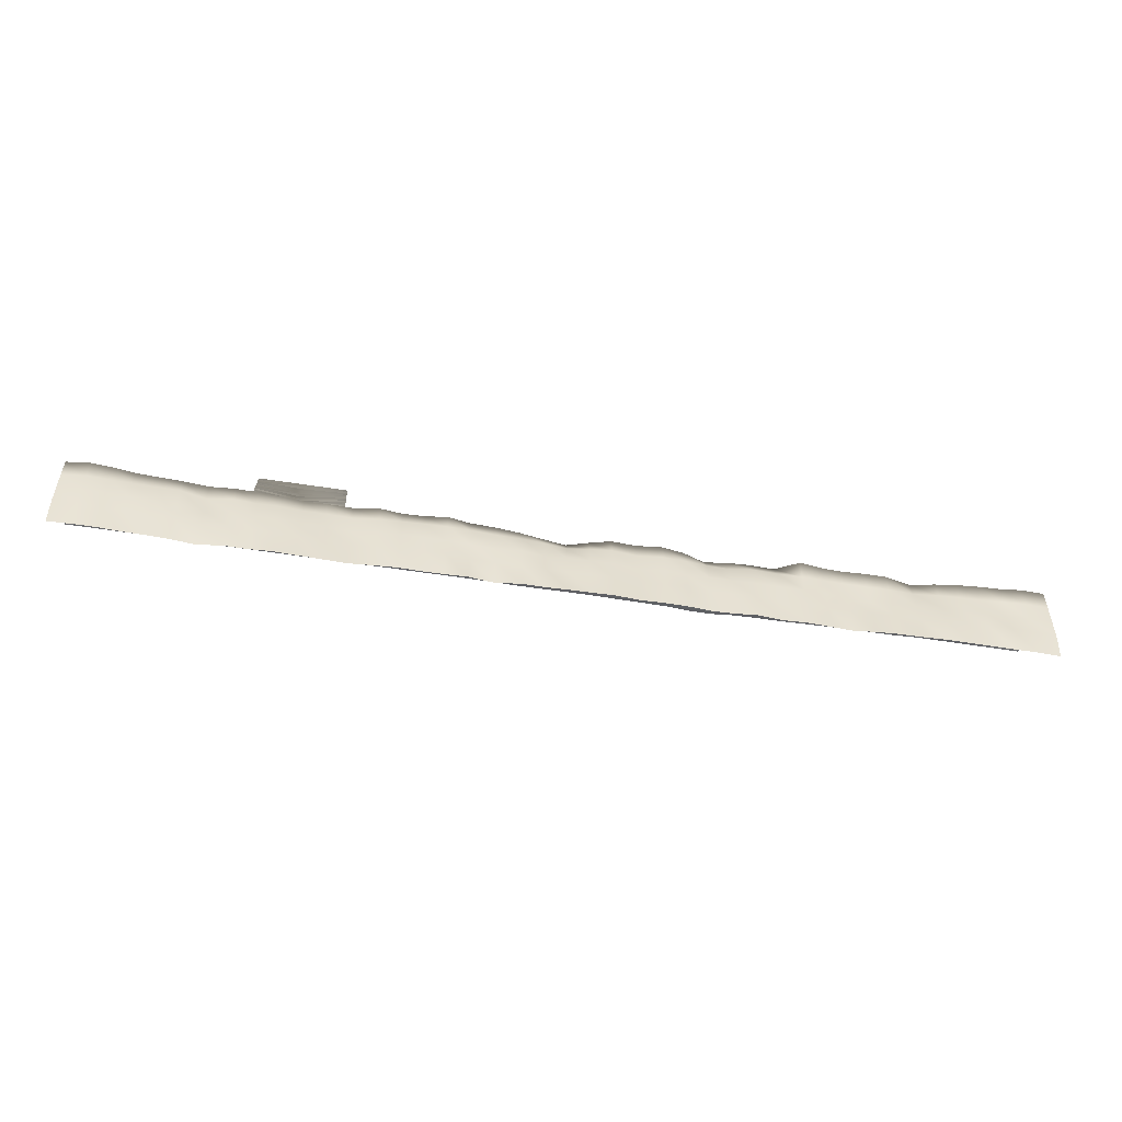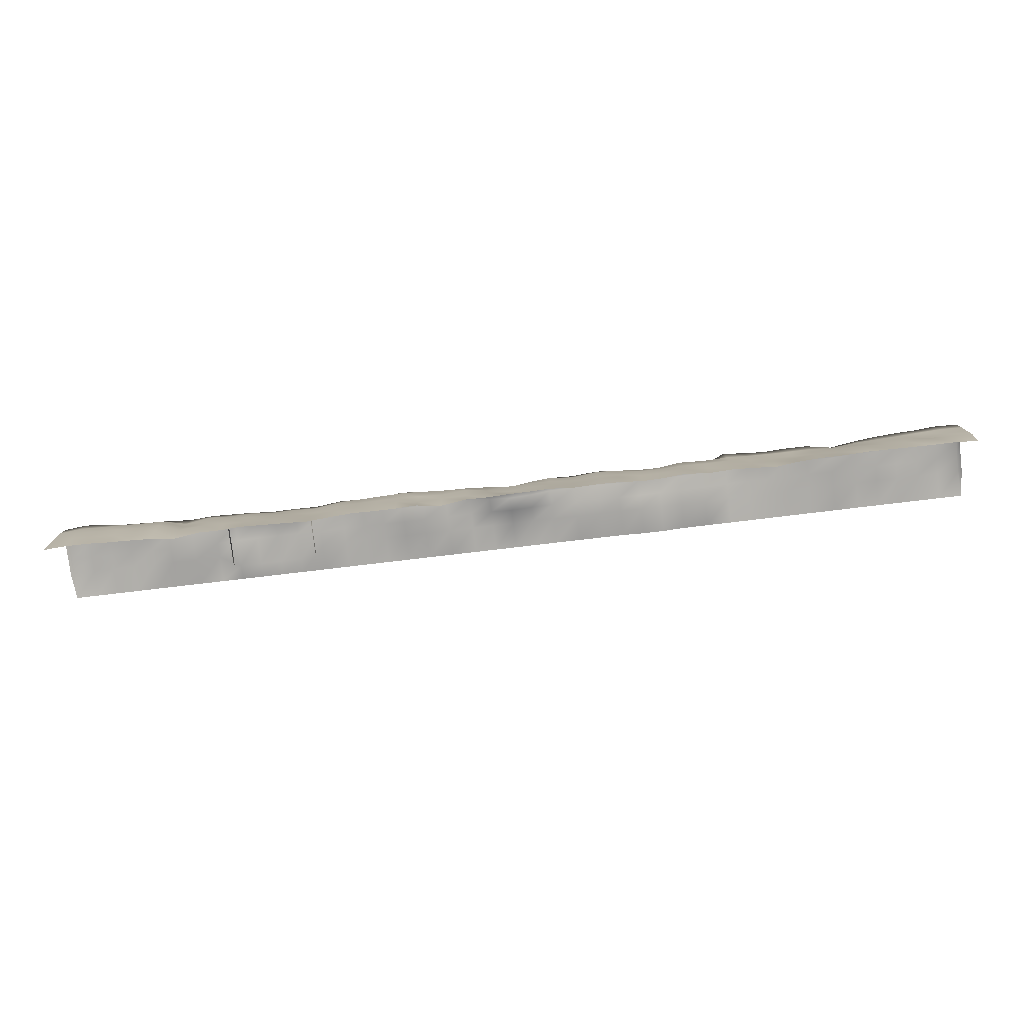
<metadata>
{"format":"obj","ext":"obj","renderer":"f3d","projection":"perspective","resolution":1024,"background":"white","views":[{"elev":-50.7,"azim":170.1,"up":"+Z"},{"elev":-77.4,"azim":-173.2,"up":"+Z"}]}
</metadata>
<code>
v  18.76 1.866 -0.7871
v  15.55 1.982 -0.7871
v  15.55 1.982 0.103
v  18.76 1.737 0.103
v  15.55 1.594 0.1015
v  18.77 1.371 0.1015
v  18.77 0.8995 0.5893
v  15.56 1.207 0.5893
v  15.56 1.208 1.133
v  18.77 0.8083 1.133
v  15.56 0.8697 1.148
v  18.77 0.495 1.148
v  15.56 1.595 0.592
v  18.77 1.264 0.592
v  15.56 0.8757 1.71
v  18.77 0.4378 1.71
v  15.56 0.5399 1.713
v  18.77 0.1365 1.713
v  15.56 0.59 2.263
v  18.77 0.1482 2.263
v  15.56 0.3116 2.322
v  18.77 -0.0974 2.322
v  15.56 0.3082 2.862
v  18.77 -0.1047 2.862
v  15.56 -0.008 2.855
v  18.77 -0.3752 2.855
v  15.56 0.0215 3.462
v  18.77 -0.33 3.462
v  15.56 -0.3257 3.465
v  18.77 -0.6229 3.465
v  15.56 -0.3269 4.083
v  18.77 -0.5836 4.083
v  15.56 -0.6743 4.087
v  18.77 -0.8768 4.087
v  15.56 -0.6758 4.704
v  18.77 -0.8277 4.704
v  15.56 -0.9989 4.688
v  18.77 -1.109 4.688
v  15.56 -0.9758 5.285
v  18.77 -1.041 5.285
v  15.56 -1.321 5.29
v  18.77 -1.357 5.29
v  15.56 -1.321 5.908
v  18.77 -1.321 5.908
v  15.56 -1.69 5.908
v  18.77 -1.704 5.908
v  21.97 1.982 -0.7871
v  21.97 1.982 0.103
v  21.98 1.594 0.1015
v  21.99 1.207 0.5893
v  21.99 1.208 1.133
v  21.99 0.8697 1.148
v  21.99 1.595 0.592
v  21.99 0.8757 1.71
v  21.99 0.5399 1.713
v  21.99 0.59 2.263
v  21.99 0.3116 2.322
v  21.99 0.3082 2.862
v  21.99 -0.008 2.855
v  21.99 0.0215 3.462
v  21.99 -0.3257 3.465
v  21.99 -0.3269 4.083
v  21.99 -0.6743 4.087
v  21.99 -0.6758 4.704
v  21.99 -0.9989 4.688
v  21.99 -0.9758 5.285
v  21.99 -1.321 5.29
v  21.99 -1.321 5.908
v  21.99 -1.69 5.908
v  21.98 -1.649 0.1023
v  21.97 -1.647 -0.7871
v  15.55 -1.647 -0.7871
v  15.55 -1.649 0.1023
v  21.99 -1.657 1.141
v  21.99 -1.653 0.5906
v  15.56 -1.653 0.5906
v  15.56 -1.657 1.141
v  21.99 -1.66 1.711
v  15.56 -1.66 1.711
v  21.99 -1.663 2.292
v  15.56 -1.663 2.292
v  21.99 -1.666 2.858
v  15.56 -1.666 2.858
v  21.99 -1.669 3.463
v  15.56 -1.669 3.463
v  21.99 -1.673 4.085
v  15.56 -1.673 4.085
v  21.99 -1.676 4.696
v  15.56 -1.676 4.696
v  21.99 -1.679 5.287
v  15.56 -1.679 5.287
v  8.407 2.668 -3.28
v  8.407 2.694 -1.794
v  9.979 2.652 -1.795
v  9.979 2.656 -3.28
v  8.407 0.1834 -0.5829
v  8.407 -0.943 -0.4098
v  9.979 -0.952 -0.3354
v  9.979 0.1834 -0.4109
v  13.12 2.579 -3.28
v  13.12 2.535 -1.796
v  14.94 2.303 -1.797
v  14.94 2.298 -3.28
v  11.55 2.622 -3.28
v  11.55 2.6 -1.796
v  6.839 2.601 -3.28
v  6.84 2.511 -4.764
v  5.016 2.558 -4.766
v  5.016 2.527 -3.28
v  8.407 2.701 -4.766
v  13.11 0.1834 -0.3776
v  13.12 -0.9522 -0.3593
v  14.94 -0.9433 -0.5456
v  14.94 0.1834 -0.5647
v  11.55 0.1834 -0.3783
v  11.55 -0.9513 -0.3415
v  6.848 0.1834 -0.5362
v  6.848 1.295 -0.5829
v  5.016 1.31 -0.5512
v  5.016 0.1834 -0.5037
v  8.407 1.286 -0.6101
v  8.407 2.651 -6.841
v  9.979 2.68 -4.766
v  9.979 2.644 -6.841
v  9.979 2.256 -0.4188
v  8.407 2.49 -0.4724
v  13.12 2.592 -6.84
v  13.12 2.577 -4.764
v  14.94 2.347 -4.764
v  14.94 2.45 -6.82
v  14.94 2.154 -0.4724
v  13.12 2.345 -0.3767
v  11.55 2.683 -6.842
v  11.55 2.707 -4.766
v  11.55 2.215 -0.4382
v  6.845 2.203 -0.4461
v  6.838 2.645 -1.795
v  5.016 2.54 -1.794
v  5.016 2.141 -0.4788
v  5.016 2.464 -6.82
v  6.835 2.702 -6.842
v  9.979 1.311 -0.4046
v  9.979 -2.899 -0.2911
v  8.407 -2.901 -0.2816
v  13.12 1.323 -0.3288
v  14.94 1.317 -0.4772
v  14.94 -2.891 -0.3401
v  13.12 -2.898 -0.2969
v  11.55 1.308 -0.4211
v  11.55 -2.9 -0.2835
v  6.838 -2.901 -0.2804
v  6.843 -0.9447 -0.4281
v  5.016 -0.9437 -0.5411
v  5.016 -2.895 -0.3166
v  -1.519 2.613 -3.28
v  -1.519 2.411 -1.798
v  0.0531 2.198 -1.801
v  0.0531 2.572 -3.28
v  -1.519 0.1834 -0.6126
v  -1.519 -0.9468 -0.3782
v  0.0531 -0.9363 -0.4653
v  0.0531 0.1834 -0.8659
v  3.194 2.673 -3.28
v  3.192 2.502 -1.796
v  1.625 2.442 -3.28
v  1.625 2.4 -1.798
v  -3.087 2.604 -3.28
v  -3.088 2.669 -4.766
v  -4.91 2.524 -4.766
v  -4.91 2.447 -3.28
v  -1.519 2.648 -4.765
v  3.187 0.1834 -0.4327
v  3.19 -0.9491 -0.3884
v  1.625 0.1834 -0.5292
v  1.625 -0.9413 -0.4237
v  -3.079 0.1834 -0.4744
v  -3.08 1.301 -0.5283
v  -4.91 1.314 -0.51
v  -4.91 0.1834 -0.6035
v  -1.519 1.243 -0.962
v  -1.519 2.754 -6.844
v  0.0531 2.488 -4.763
v  0.053 2.739 -6.843
v  0.0531 1.848 -1
v  -1.519 2.115 -0.7315
v  3.197 2.711 -6.843
v  3.193 2.562 -4.764
v  3.183 1.998 -0.546
v  1.625 2.685 -6.842
v  1.625 2.632 -4.765
v  1.625 1.955 -0.828
v  -3.082 2.267 -0.4149
v  -3.087 2.56 -1.796
v  -4.91 2.393 -1.796
v  -4.91 2.209 -0.4455
v  -4.91 2.651 -6.824
v  -3.092 2.787 -6.844
v  0.0531 1.219 -1.155
v  0.0531 -2.887 -0.3583
v  -1.519 -2.89 -0.3419
v  3.188 1.308 -0.4579
v  3.191 -2.886 -0.3632
v  1.625 1.256 -0.8512
v  1.625 -2.882 -0.3834
v  -3.085 -2.889 -0.3452
v  -3.083 -0.9458 -0.418
v  -4.91 -0.9331 -0.6516
v  -4.91 -2.877 -0.414
v  18.33 2.479 -3.28
v  18.33 2.349 -1.799
v  19.9 2.486 -1.797
v  19.9 2.562 -3.28
v  18.33 0.1834 -0.1916
v  18.33 -1.817 -0.4039
v  19.9 -1.813 -0.4376
v  19.9 0.1834 -0.2224
v  23.04 2.543 -3.28
v  23.04 2.545 -1.796
v  24.87 2.276 -1.797
v  24.87 2.382 -3.28
v  21.48 2.604 -3.28
v  21.48 2.46 -1.798
v  16.77 2.41 -3.28
v  16.77 2.494 -4.763
v  18.33 2.509 -4.763
v  23.04 0.1834 -0.3889
v  23.05 -0.9632 -0.2582
v  24.87 -0.9511 -0.4617
v  24.87 0.1834 -0.5552
v  21.48 0.1834 -0.3172
v  21.48 -1.806 -0.4925
v  16.74 0.1834 -0.2274
v  16.74 1.414 -0.2043
v  18.33 1.407 -0.3386
v  18.33 2.584 -6.839
v  19.9 2.545 -4.764
v  19.9 2.641 -6.841
v  19.9 2.257 -0.4179
v  18.33 2.153 -0.4683
v  23.05 2.576 -6.839
v  23.05 2.623 -4.765
v  24.87 2.487 -4.765
v  24.87 2.324 -6.817
v  24.87 2.259 -0.4213
v  23.04 2.358 -0.3703
v  21.48 2.552 -6.838
v  21.48 2.571 -4.764
v  21.48 2.312 -0.3914
v  16.77 2.188 -0.4534
v  16.77 2.367 -1.798
v  16.76 2.533 -6.838
v  19.9 1.421 -0.22
v  19.9 -2.898 -0.2955
v  18.33 -2.897 -0.3019
v  23.04 1.314 -0.4026
v  24.87 1.317 -0.4683
v  24.87 -2.898 -0.2985
v  23.05 -2.899 -0.2927
v  21.48 1.418 -0.2474
v  21.48 -2.899 -0.2924
v  16.77 -2.896 -0.3102
v  16.75 -1.809 -0.4191
v  -11.44 2.544 -3.28
v  -11.44 2.345 -1.799
v  -9.873 2.372 -1.799
v  -9.873 2.564 -3.28
v  -11.44 0.1834 -0.6942
v  -11.44 -0.8917 -0.8317
v  -9.873 -0.8841 -0.8937
v  -9.873 0.1834 -0.7974
v  -6.734 2.568 -3.28
v  -6.733 2.569 -1.796
v  -8.301 2.5 -3.28
v  -8.301 2.512 -1.797
v  -13.01 2.598 -3.28
v  -13.01 2.688 -4.766
v  -14.84 2.503 -4.765
v  -14.84 2.559 -3.28
v  -11.44 2.558 -4.764
v  -6.746 0.1834 -0.6477
v  -6.743 -0.9221 -0.6371
v  -8.301 0.1834 -0.6599
v  -8.301 -0.9092 -0.6871
v  -13 0.1834 -0.7185
v  -13 1.286 -0.6635
v  -14.84 1.301 -0.6382
v  -14.84 0.1834 -0.6684
v  -11.44 1.288 -0.5933
v  -11.44 2.585 -6.839
v  -9.873 2.55 -4.764
v  -9.873 2.551 -6.838
v  -9.873 1.729 -0.6737
v  -11.44 1.899 -0.5912
v  -6.729 2.703 -6.842
v  -6.732 2.644 -4.765
v  -6.736 2.337 -0.3807
v  -8.301 2.671 -6.841
v  -8.301 2.624 -4.765
v  -8.301 2.153 -0.4681
v  -13 1.949 -0.5698
v  -13.01 2.568 -1.796
v  -14.84 2.491 -1.795
v  -14.84 1.907 -0.594
v  -14.84 2.562 -6.822
v  -13.02 2.72 -6.843
v  -9.873 1.284 -0.6238
v  -9.873 -2.872 -0.6593
v  -11.44 -2.87 -0.6661
v  -6.739 1.303 -0.5111
v  -6.739 -2.87 -0.4533
v  -8.301 1.285 -0.6119
v  -8.301 -2.86 -0.5051
v  -13 -2.86 -0.5071
v  -13 -0.9033 -0.8124
v  -14.84 -0.9236 -0.7524
v  -14.84 -2.872 -0.4428
v  -21.37 2.37 -3.28
v  -21.37 2.407 -1.798
v  -19.8 2.416 -1.798
v  -19.8 2.357 -3.28
v  -21.37 0.1834 -0.3495
v  -21.37 -0.9531 -0.3272
v  -19.8 -0.9519 -0.3363
v  -19.8 0.1834 -0.315
v  -16.66 2.582 -3.28
v  -16.66 2.533 -1.796
v  -18.23 2.479 -3.28
v  -18.23 2.449 -1.798
v  -22.94 2.524 -3.28
v  -22.94 2.607 -4.765
v  -24.76 2.557 -4.766
v  -24.76 2.518 -3.28
v  -21.37 2.457 -4.762
v  -16.66 0.1834 -0.3746
v  -16.66 -0.9482 -0.3971
v  -18.23 0.1834 -0.2891
v  -18.23 -0.951 -0.3443
v  -22.94 0.1834 -0.2972
v  -22.94 1.321 -0.3382
v  -24.76 1.308 -0.567
v  -24.76 0.1834 -0.4808
v  -21.37 1.319 -0.3371
v  -21.37 2.638 -6.841
v  -19.8 2.468 -4.763
v  -19.8 2.461 -6.835
v  -19.8 2.343 -0.3764
v  -21.37 2.406 -0.3459
v  -16.66 2.644 -6.841
v  -16.66 2.608 -4.765
v  -16.66 2.555 -0.2738
v  -18.23 2.553 -6.838
v  -18.23 2.485 -4.763
v  -18.23 2.397 -0.3504
v  -22.94 2.396 -0.3517
v  -22.94 2.419 -1.797
v  -24.76 2.336 -1.796
v  -24.76 2.099 -0.4996
v  -24.76 2.719 -6.826
v  -22.94 2.721 -6.843
v  -19.8 1.326 -0.2763
v  -19.8 -2.891 -0.3348
v  -21.37 -2.897 -0.2984
v  -16.66 1.328 -0.2738
v  -16.66 -2.872 -0.4434
v  -18.23 1.327 -0.2713
v  -18.23 -2.883 -0.38
v  -22.94 -2.902 -0.2728
v  -22.94 -0.9583 -0.3036
v  -24.76 -0.9532 -0.4394
v  -24.76 -2.9 -0.2884
v  -31.3 2.55 -3.28
v  -31.3 2.704 -1.794
v  -29.72 2.628 -1.795
v  -29.72 2.704 -3.28
v  -31.3 0.1834 -0.254
v  -31.3 -0.9684 -0.2005
v  -29.72 -0.9654 -0.2246
v  -29.72 0.1834 -0.2103
v  -34.44 0.1834 -0.1287
v  -34.45 1.346 -0.1158
v  -34.66 1.342 -0.3253
v  -34.69 0.1834 -0.3041
v  -26.58 2.609 -3.28
v  -26.59 2.505 -1.796
v  -28.15 2.655 -3.28
v  -28.15 2.576 -1.796
v  -32.87 2.722 -3.28
v  -32.87 2.789 -4.767
v  -34.57 2.781 -4.769
v  -34.57 2.747 -3.28
v  -31.3 2.847 -4.768
v  -26.59 0.1834 -0.2783
v  -26.58 -0.9709 -0.1858
v  -28.15 0.1834 -0.294
v  -28.15 -0.9719 -0.1711
v  -32.87 0.1834 -0.1403
v  -32.87 1.331 -0.23
v  -31.3 1.336 -0.191
v  -31.3 2.73 -6.843
v  -29.72 2.744 -4.766
v  -29.72 2.742 -6.843
v  -29.72 2.576 -0.2637
v  -31.3 2.62 -0.2422
v  -26.58 2.787 -6.844
v  -26.58 2.804 -4.767
v  -26.59 2.339 -0.3794
v  -28.15 2.764 -6.844
v  -28.15 2.725 -4.766
v  -28.15 2.487 -0.3067
v  -32.87 2.731 -0.1889
v  -32.87 2.775 -1.793
v  -34.57 2.74 -1.791
v  -34.55 2.686 -0.1943
v  -34.52 2.621 -6.814
v  -32.87 2.73 -6.843
v  -29.72 1.339 -0.1707
v  -29.72 -2.917 -0.1913
v  -31.3 -2.912 -0.2178
v  -34.69 -0.9771 -0.3041
v  -34.52 -2.908 -0.2456
v  -34.44 -0.9771 -0.1287
v  -26.58 1.329 -0.2643
v  -26.58 -2.92 -0.1757
v  -28.15 1.332 -0.2283
v  -28.15 -2.919 -0.1796
v  -32.87 -2.912 -0.2164
v  -32.87 -0.9783 -0.1201
v  28.26 2.706 -3.28
v  28.26 2.694 -1.794
v  29.83 2.742 -1.793
v  29.83 2.777 -3.28
v  28.26 0.1834 -0.2083
v  28.26 -0.955 -0.3102
v  29.83 -0.9678 -0.2059
v  29.83 0.1834 -0.1651
v  34.54 0.1834 -0.1429
v  34.54 -0.9767 -0.1321
v  34.79 -0.977 -0.3059
v  34.78 0.1834 -0.3122
v  32.97 2.845 -3.28
v  32.97 2.839 -1.792
v  34.63 2.67 -1.791
v  34.67 2.631 -3.28
v  31.4 2.799 -3.28
v  31.4 2.776 -1.793
v  26.69 2.718 -3.28
v  26.69 2.677 -4.766
v  28.26 2.703 -4.766
v  32.97 0.1834 -0.1845
v  32.97 -0.9812 -0.0981
v  31.4 0.1834 -0.1643
v  31.4 -0.9699 -0.1885
v  26.7 0.1834 -0.4366
v  26.69 1.319 -0.3618
v  28.26 1.33 -0.2463
v  28.26 2.582 -6.839
v  29.83 2.668 -4.765
v  29.83 2.628 -6.84
v  29.83 2.478 -0.3108
v  28.26 2.417 -0.3403
v  32.98 2.707 -6.842
v  32.97 2.804 -4.767
v  34.67 2.645 -4.768
v  34.63 2.611 -6.81
v  34.62 2.592 -0.2643
v  32.98 2.735 -0.1872
v  31.4 2.709 -6.843
v  31.4 2.748 -4.766
v  31.4 2.645 -0.2303
v  26.69 2.376 -0.3617
v  26.69 2.672 -1.794
v  26.69 2.519 -6.838
v  29.83 1.325 -0.2836
v  29.83 -2.91 -0.2288
v  28.26 -2.918 -0.1873
v  34.77 1.343 -0.3187
v  34.53 1.341 -0.1531
v  34.63 -2.908 -0.2456
v  32.97 1.346 -0.1168
v  32.97 -2.913 -0.2154
v  31.4 1.335 -0.2008
v  31.4 -2.914 -0.2059
v  26.69 -2.914 -0.209
v  26.69 -0.9528 -0.3541
o Box001
g Box001
f 1 2 3 4
f 4 3 5 6
f 7 8 9 10
f 10 9 11 12
f 6 5 13 14
f 14 13 8 7
f 12 11 15 16
f 16 15 17 18
f 18 17 19 20
f 20 19 21 22
f 22 21 23 24
f 24 23 25 26
f 26 25 27 28
f 28 27 29 30
f 30 29 31 32
f 32 31 33 34
f 34 33 35 36
f 36 35 37 38
f 38 37 39 40
f 40 39 41 42
f 42 41 43 44
f 44 43 45 46
f 47 1 4 48
f 48 4 6 49
f 50 7 10 51
f 51 10 12 52
f 49 6 14 53
f 53 14 7 50
f 52 12 16 54
f 54 16 18 55
f 55 18 20 56
f 56 20 22 57
f 57 22 24 58
f 58 24 26 59
f 59 26 28 60
f 60 28 30 61
f 61 30 32 62
f 62 32 34 63
f 63 34 36 64
f 64 36 38 65
f 65 38 40 66
f 66 40 42 67
f 67 42 44 68
f 68 44 46 69
f 70 71 47 48
f 72 73 3 2
f 48 49 70
f 5 3 73
f 74 75 50 51
f 76 77 9 8
f 51 52 74
f 11 9 77
f 75 70 49 53
f 73 76 13 5
f 53 50 75
f 8 13 76
f 78 74 52 54
f 77 79 15 11
f 54 55 78
f 17 15 79
f 80 78 55 56
f 79 81 19 17
f 56 57 80
f 21 19 81
f 82 80 57 58
f 81 83 23 21
f 58 59 82
f 25 23 83
f 84 82 59 60
f 83 85 27 25
f 60 61 84
f 29 27 85
f 86 84 61 62
f 85 87 31 29
f 62 63 86
f 33 31 87
f 88 86 63 64
f 87 89 35 33
f 64 65 88
f 37 35 89
f 90 88 65 66
f 89 91 39 37
f 66 67 90
f 41 39 91
f 69 90 67 68
f 91 45 43 41
f 92 93 94 95
f 96 97 98 99
f 100 101 102 103
f 104 105 101 100
f 95 94 105 104
f 106 107 108 109
f 92 110 107 106
f 111 112 113 114
f 115 116 112 111
f 99 98 116 115
f 117 118 119 120
f 96 121 118 117
f 122 110 123 124
f 110 92 95 123
f 125 94 93 126
f 127 128 129 130
f 128 100 103 129
f 131 102 101 132
f 133 134 128 127
f 134 104 100 128
f 132 101 105 135
f 124 123 134 133
f 123 95 104 134
f 135 105 94 125
f 136 137 138 139
f 137 106 109 138
f 140 108 107 141
f 126 93 137 136
f 93 92 106 137
f 141 107 110 122
f 126 121 142 125
f 121 96 99 142
f 143 98 97 144
f 132 145 146 131
f 145 111 114 146
f 147 113 112 148
f 135 149 145 132
f 149 115 111 145
f 148 112 116 150
f 125 142 149 135
f 142 99 115 149
f 150 116 98 143
f 151 152 153 154
f 152 117 120 153
f 139 119 118 136
f 144 97 152 151
f 97 96 117 152
f 136 118 121 126
f 155 156 157 158
f 159 160 161 162
f 163 164 138 109
f 165 166 164 163
f 158 157 166 165
f 167 168 169 170
f 155 171 168 167
f 172 173 153 120
f 174 175 173 172
f 162 161 175 174
f 176 177 178 179
f 159 180 177 176
f 181 171 182 183
f 171 155 158 182
f 184 157 156 185
f 186 187 108 140
f 187 163 109 108
f 139 138 164 188
f 189 190 187 186
f 190 165 163 187
f 188 164 166 191
f 183 182 190 189
f 182 158 165 190
f 191 166 157 184
f 192 193 194 195
f 193 167 170 194
f 196 169 168 197
f 185 156 193 192
f 156 155 167 193
f 197 168 171 181
f 185 180 198 184
f 180 159 162 198
f 199 161 160 200
f 188 201 119 139
f 201 172 120 119
f 154 153 173 202
f 191 203 201 188
f 203 174 172 201
f 202 173 175 204
f 184 198 203 191
f 198 162 174 203
f 204 175 161 199
f 205 206 207 208
f 206 176 179 207
f 195 178 177 192
f 200 160 206 205
f 160 159 176 206
f 192 177 180 185
f 209 210 211 212
f 213 214 215 216
f 217 218 219 220
f 221 222 218 217
f 212 211 222 221
f 223 224 129 103
f 209 225 224 223
f 226 227 228 229
f 230 231 227 226
f 216 215 231 230
f 232 233 146 114
f 213 234 233 232
f 235 225 236 237
f 225 209 212 236
f 238 211 210 239
f 240 241 242 243
f 241 217 220 242
f 244 219 218 245
f 246 247 241 240
f 247 221 217 241
f 245 218 222 248
f 237 236 247 246
f 236 212 221 247
f 248 222 211 238
f 249 250 102 131
f 250 223 103 102
f 130 129 224 251
f 239 210 250 249
f 210 209 223 250
f 251 224 225 235
f 239 234 252 238
f 234 213 216 252
f 253 215 214 254
f 245 255 256 244
f 255 226 229 256
f 257 228 227 258
f 248 259 255 245
f 259 230 226 255
f 258 227 231 260
f 238 252 259 248
f 252 216 230 259
f 260 231 215 253
f 261 262 113 147
f 262 232 114 113
f 131 146 233 249
f 254 214 262 261
f 214 213 232 262
f 249 233 234 239
f 263 264 265 266
f 267 268 269 270
f 271 272 194 170
f 273 274 272 271
f 266 265 274 273
f 275 276 277 278
f 263 279 276 275
f 280 281 207 179
f 282 283 281 280
f 270 269 283 282
f 284 285 286 287
f 267 288 285 284
f 289 279 290 291
f 279 263 266 290
f 292 265 264 293
f 294 295 169 196
f 295 271 170 169
f 195 194 272 296
f 297 298 295 294
f 298 273 271 295
f 296 272 274 299
f 291 290 298 297
f 290 266 273 298
f 299 274 265 292
f 300 301 302 303
f 301 275 278 302
f 304 277 276 305
f 293 264 301 300
f 264 263 275 301
f 305 276 279 289
f 293 288 306 292
f 288 267 270 306
f 307 269 268 308
f 296 309 178 195
f 309 280 179 178
f 208 207 281 310
f 299 311 309 296
f 311 282 280 309
f 310 281 283 312
f 292 306 311 299
f 306 270 282 311
f 312 283 269 307
f 313 314 315 316
f 314 284 287 315
f 303 286 285 300
f 308 268 314 313
f 268 267 284 314
f 300 285 288 293
f 317 318 319 320
f 321 322 323 324
f 325 326 302 278
f 327 328 326 325
f 320 319 328 327
f 329 330 331 332
f 317 333 330 329
f 334 335 315 287
f 336 337 335 334
f 324 323 337 336
f 338 339 340 341
f 321 342 339 338
f 343 333 344 345
f 333 317 320 344
f 346 319 318 347
f 348 349 277 304
f 349 325 278 277
f 303 302 326 350
f 351 352 349 348
f 352 327 325 349
f 350 326 328 353
f 345 344 352 351
f 344 320 327 352
f 353 328 319 346
f 354 355 356 357
f 355 329 332 356
f 358 331 330 359
f 347 318 355 354
f 318 317 329 355
f 359 330 333 343
f 347 342 360 346
f 342 321 324 360
f 361 323 322 362
f 350 363 286 303
f 363 334 287 286
f 316 315 335 364
f 353 365 363 350
f 365 336 334 363
f 364 335 337 366
f 346 360 365 353
f 360 324 336 365
f 366 337 323 361
f 367 368 369 370
f 368 338 341 369
f 357 340 339 354
f 362 322 368 367
f 322 321 338 368
f 354 339 342 347
f 371 372 373 374
f 375 376 377 378
f 379 380 381 382
f 383 384 356 332
f 385 386 384 383
f 374 373 386 385
f 387 388 389 390
f 371 391 388 387
f 392 393 369 341
f 394 395 393 392
f 378 377 395 394
f 396 397 380 379
f 375 398 397 396
f 399 391 400 401
f 391 371 374 400
f 402 373 372 403
f 404 405 331 358
f 405 383 332 331
f 357 356 384 406
f 407 408 405 404
f 408 385 383 405
f 406 384 386 409
f 401 400 408 407
f 400 374 385 408
f 409 386 373 402
f 410 411 412 413
f 411 387 390 412
f 414 389 388 415
f 403 372 411 410
f 372 371 387 411
f 415 388 391 399
f 403 398 416 402
f 398 375 378 416
f 417 377 376 418
f 419 420 421
f 421 379 382 419
f 380 413 381
f 406 422 340 357
f 422 392 341 340
f 370 369 393 423
f 409 424 422 406
f 424 394 392 422
f 423 393 395 425
f 402 416 424 409
f 416 378 394 424
f 425 395 377 417
f 426 427 421 420
f 427 396 379 421
f 413 380 397 410
f 418 376 427 426
f 376 375 396 427
f 410 397 398 403
f 428 429 430 431
f 432 433 434 435
f 436 437 438 439
f 440 441 442 443
f 444 445 441 440
f 431 430 445 444
f 446 447 242 220
f 428 448 447 446
f 449 450 437 436
f 451 452 450 449
f 435 434 452 451
f 453 454 256 229
f 432 455 454 453
f 456 448 457 458
f 448 428 431 457
f 459 430 429 460
f 461 462 463 464
f 462 440 443 463
f 465 442 441 466
f 467 468 462 461
f 468 444 440 462
f 466 441 445 469
f 458 457 468 467
f 457 431 444 468
f 469 445 430 459
f 470 471 219 244
f 471 446 220 219
f 243 242 447 472
f 460 429 471 470
f 429 428 446 471
f 472 447 448 456
f 460 455 473 459
f 455 432 435 473
f 474 434 433 475
f 476 465 477
f 477 436 439 476
f 437 478 438
f 466 479 477 465
f 479 449 436 477
f 478 437 450 480
f 469 481 479 466
f 481 451 449 479
f 480 450 452 482
f 459 473 481 469
f 473 435 451 481
f 482 452 434 474
f 483 484 228 257
f 484 453 229 228
f 244 256 454 470
f 475 433 484 483
f 433 432 453 484
f 470 454 455 460

</code>
